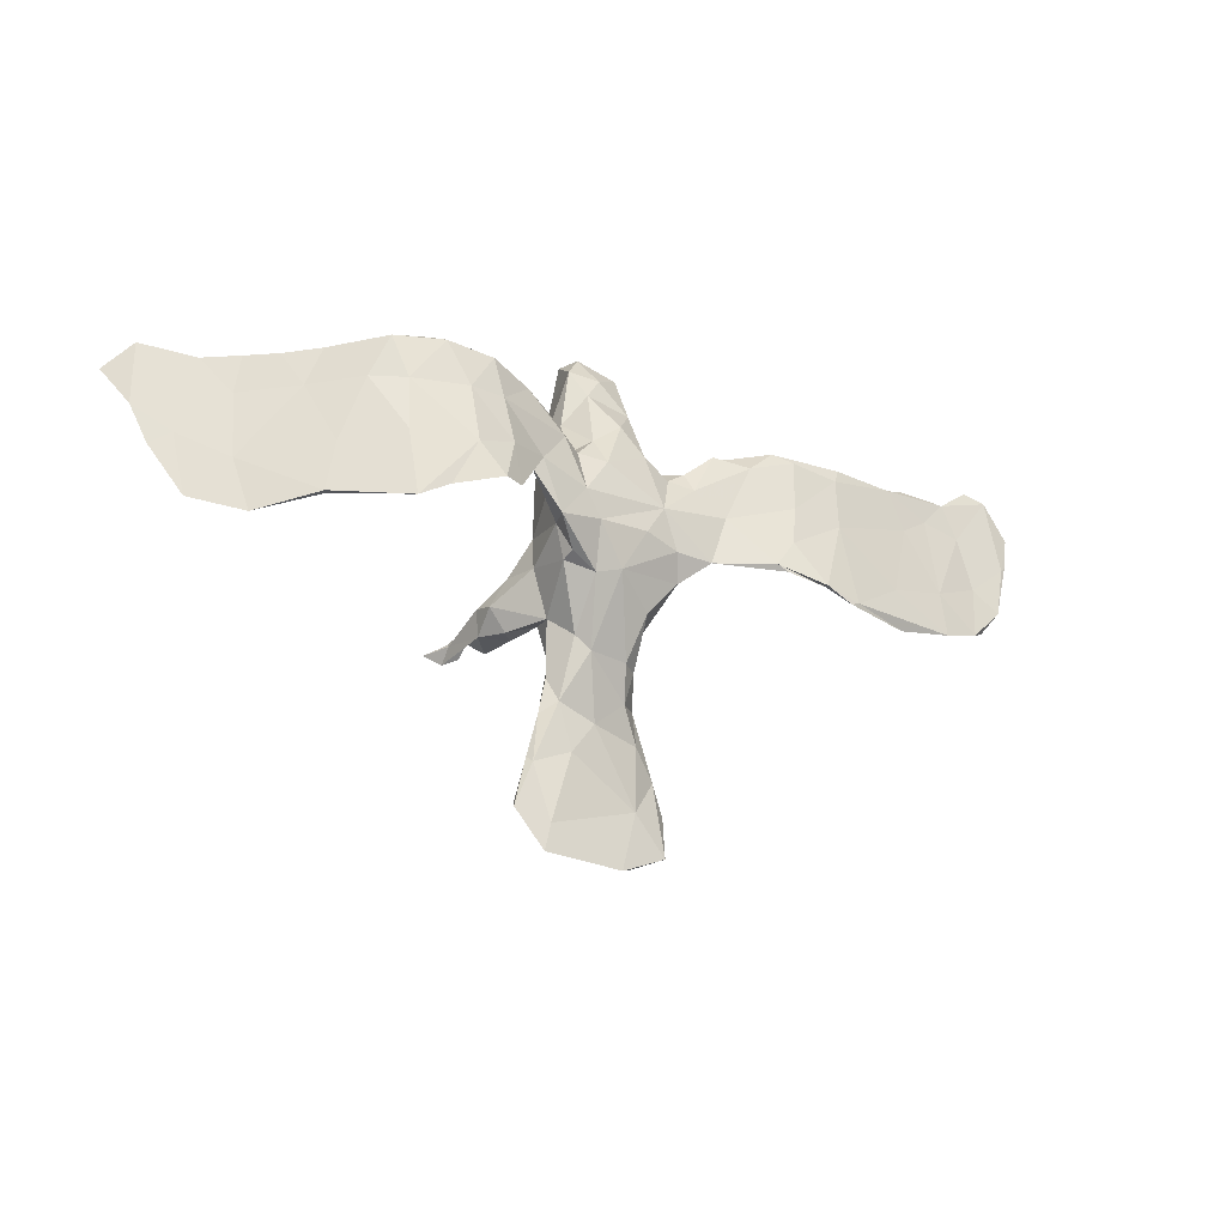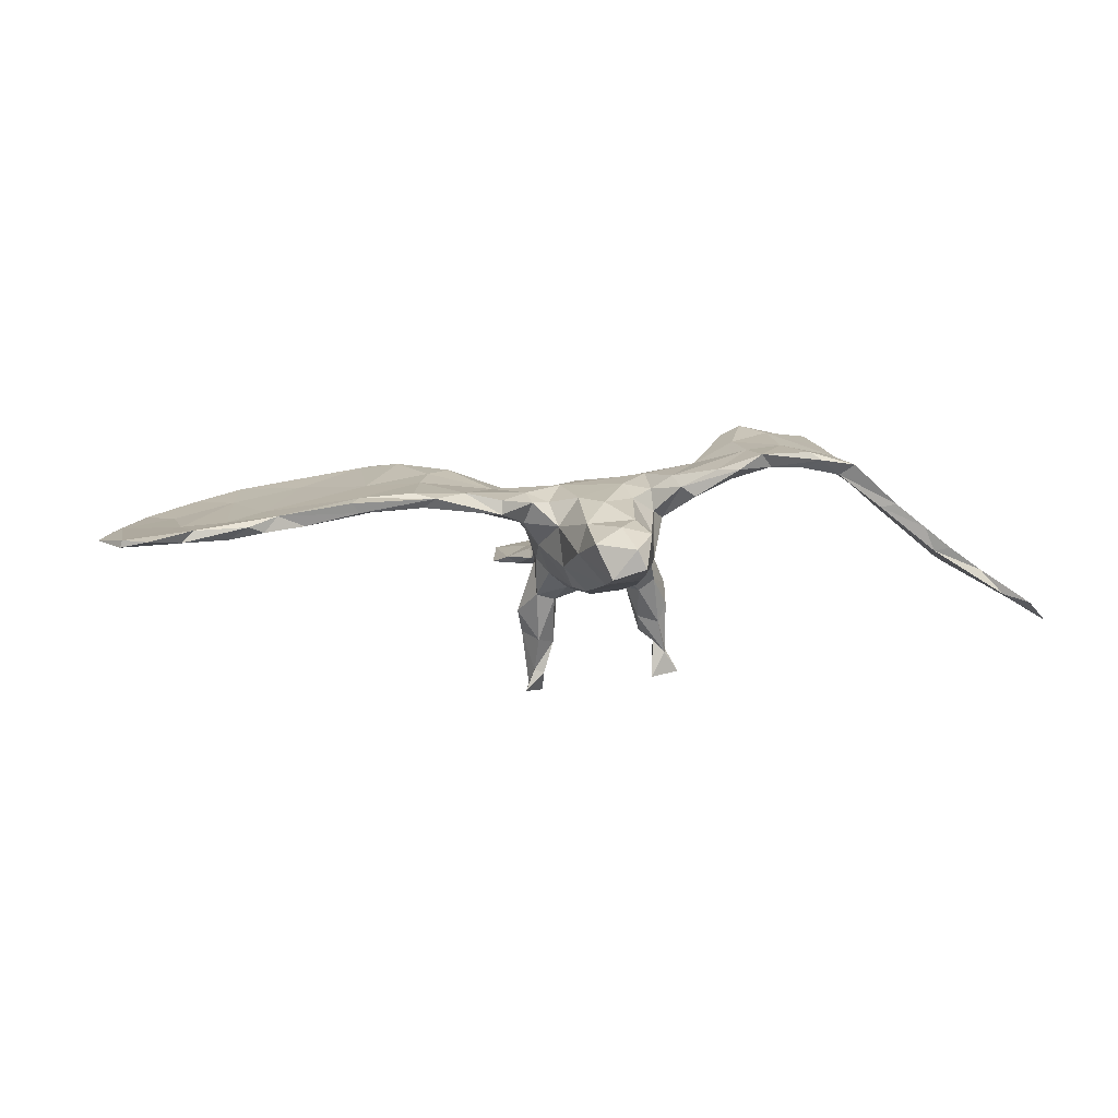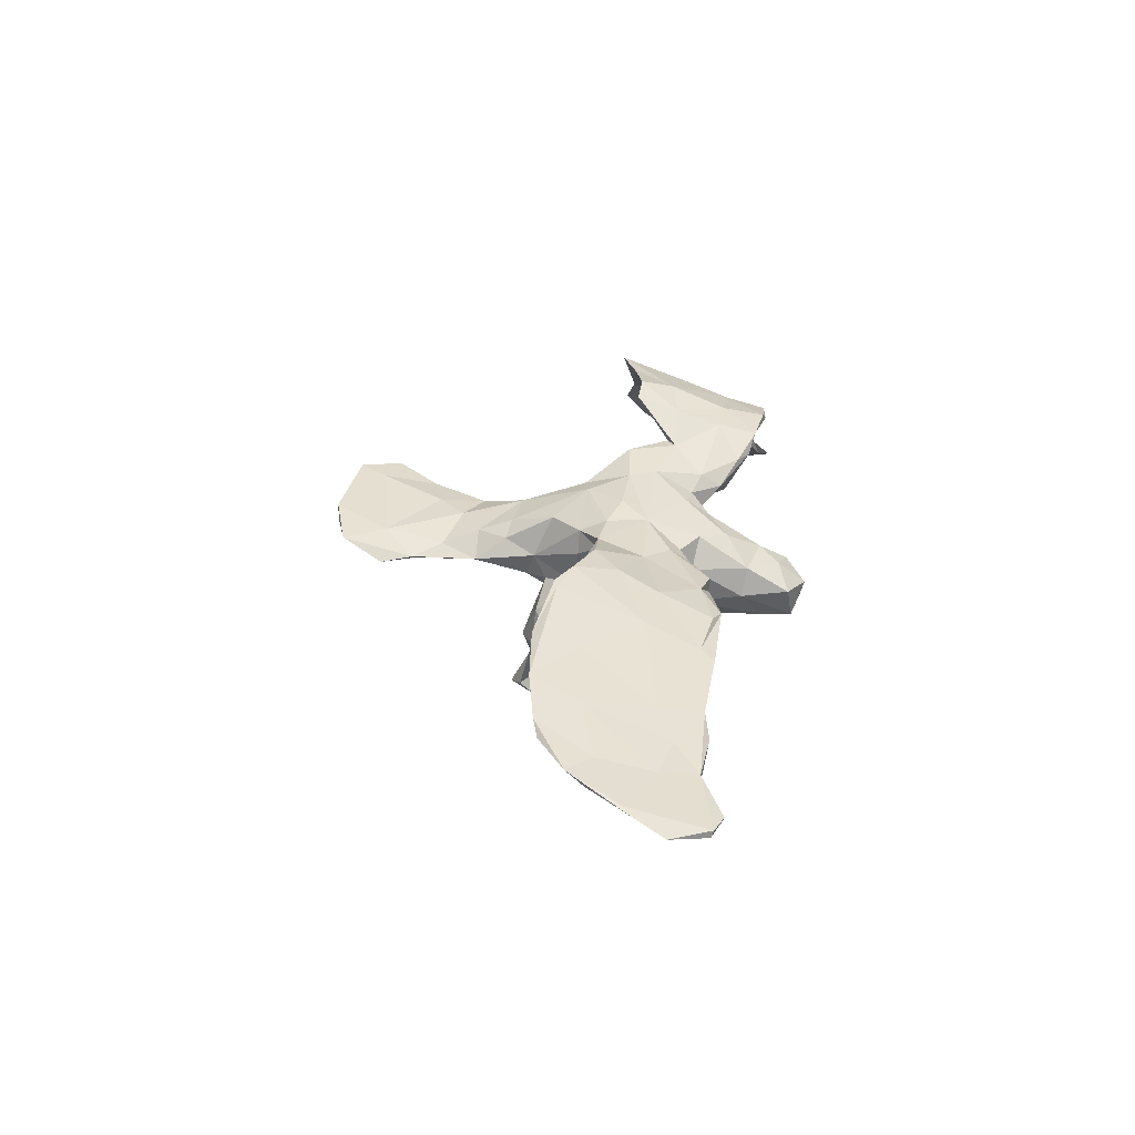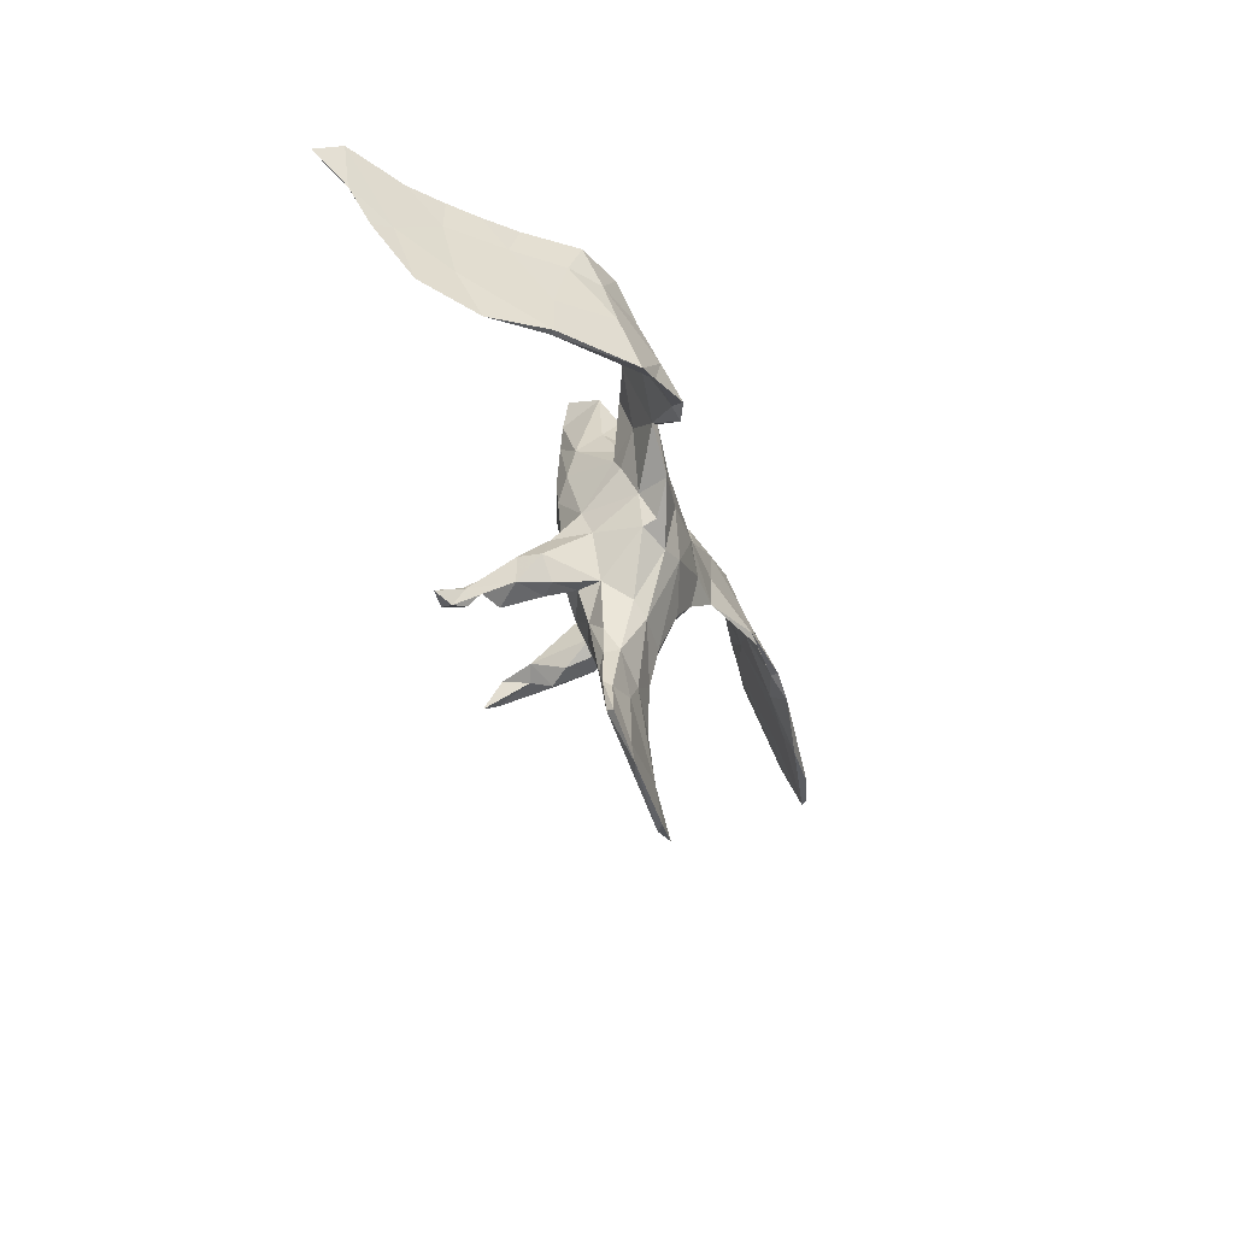
<metadata>
{"format":"obj","ext":"obj","renderer":"f3d","projection":"perspective","resolution":1024,"background":"white","views":[{"elev":-15.9,"azim":-30.1,"up":"+Y"},{"elev":-5.8,"azim":169.5,"up":"+Z"},{"elev":27.2,"azim":97.4,"up":"+Z"},{"elev":-37.7,"azim":-66.9,"up":"+Y"}]}
</metadata>
<code>
v 0.7885 0.214 -0.06259
v 0.8282 0.1501 -0.05682
v 0.7935 0.08494 -0.02945
v 0.8059 0.09504 -0.0358
v 0.7916 0.2098 -0.07377
v 0.7568 0.09065 -0.03935
v 0.7713 0.0266 -0.01575
v 0.7566 -0.004114 0.000462
v 0.6797 0.1864 -0.04188
v 0.749 0.2265 -0.06608
v 0.6971 0.0288 -0.01533
v 0.6993 0.1258 -0.02946
v 0.7098 0.0326 -0.004868
v 0.6983 0.1848 -0.0621
v 0.6782 -0.06017 0.03488
v 0.6267 0.1426 -0.02252
v 0.5928 0.1936 -0.03534
v 0.6245 0.1679 -0.05358
v 0.7041 -0.05053 0.01748
v 0.6136 0.004197 0.02753
v 0.5937 0.02047 0.01008
v 0.5522 0.1463 -0.03335
v 0.5666 0.1127 -4.9e-05
v 0.5681 0.1822 -0.04263
v 0.6 -0.07714 0.06157
v 0.5469 0.1827 -0.0152
v 0.4999 -0.0148 0.05915
v 0.3979 0.07651 0.05138
v 0.4914 -0.04998 0.05901
v 0.5029 0.1729 -0.0295
v 0.3943 -0.06331 0.1027
v 0.4301 0.1894 0.007124
v 0.4144 0.1807 -0.007024
v 0.4965 -0.08779 0.076
v 0.3974 0.1626 -0.00357
v 0.4179 -0.02254 0.06507
v 0.4104 0.09234 0.02
v 0.3777 -0.06824 0.1067
v 0.4152 0.1662 0.01943
v 0.3321 -0.04457 0.1088
v 0.3083 0.09046 0.05793
v 0.3285 0.179 0.02785
v 0.3359 -0.04313 0.09513
v 0.3122 0.1791 0.0041
v 0.3175 0.1476 0.00918
v 0.3288 0.09111 0.03302
v 0.2874 0.02441 0.08264
v 0.2211 0.1446 0.004117
v 0.2935 0.1908 0.01794
v 0.2664 -0.02986 0.0971
v 0.1813 0.1641 -0.002665
v 0.2467 -0.02003 0.09689
v 0.2935 0.01584 0.06976
v 0.1805 0.05384 0.05496
v 0.1783 0.08585 0.02085
v 0.09203 -0.4788 0.01366
v 0.2411 0.1533 0.03369
v 0.1237 0.1247 0.02374
v 0.1461 -0.02638 0.06658
v 0.08849 -0.1448 -0.2804
v 0.1296 0.09391 0.04502
v 0.07863 -0.173 -0.2637
v 0.162 0.03961 0.03626
v 0.1087 -0.1172 -0.138
v 0.08907 -0.3592 -0.01721
v 0.1799 0.1648 0.02128
v 0.1088 -0.4102 -0.02125
v 0.09537 -0.1489 -0.1728
v 0.08611 -0.07249 -0.05282
v 0.1334 0.0979 -0.007221
v 0.07302 -0.1442 -0.2417
v 0.1017 -0.06594 0.01362
v 0.1254 -0.03017 0.03731
v 0.06399 -0.1552 -0.2034
v 0.09207 -0.1419 -0.1075
v 0.09092 -0.02645 -0.05299
v 0.06835 -0.3563 -0.02917
v 0.04065 -0.1373 -0.1919
v 0.05045 -0.1931 -0.2753
v 0.06309 -0.1281 -0.05661
v 0.08274 -0.06686 -0.1134
v 0.07953 0.1281 -0.01585
v 0.07179 -0.1087 -0.1906
v 0.09257 0.1077 0.02786
v 0.1008 0.05282 -0.03909
v 0.05382 -0.3106 -0.004673
v 0.08217 -0.01918 0.06994
v 0.06817 -0.1691 -0.1672
v 0.07069 0.1235 -0.08227
v 0.05531 -0.1461 -0.2468
v 0.07057 -0.01231 -0.08004
v 0.0611 -0.2518 -0.02927
v 0.05022 -0.07288 -0.1203
v 0.04732 -0.1569 -0.1358
v 0.05754 -0.1494 -0.01741
v 0.04044 -0.1656 -0.06109
v 0.04974 0.09208 -0.1134
v 0.03581 -0.122 -0.09005
v 0.0632 0.2138 -0.0697
v 0.04262 -0.201 0.005994
v 0.03049 -0.2994 -0.03662
v 0.03576 -0.02899 -0.1028
v 0.09214 -0.06497 0.05337
v 0.04997 0.2216 -0.02159
v 0.008105 -0.04007 -0.1053
v 0.04761 0.1374 0.03289
v 0.04114 -0.1176 0.05065
v 0.03362 0.1314 -0.1238
v 0.01265 0.1839 0.02057
v 0.03213 -0.2244 -0.05223
v 0.02684 -0.08729 -0.09984
v 0.009713 0.05064 -0.121
v 0.05017 0.2937 -0.0626
v 0.003855 0.2748 -0.03209
v 0.02366 0.3001 -0.1206
v 0.02352 0.000969 0.08117
v 0.01631 -0.1927 0.02918
v -0.04518 0.054 -0.113
v 0.006754 -0.5063 0.03517
v -0.01898 -0.06414 0.07967
v 0.02434 -0.2514 0.01059
v -0.05703 0.1181 -0.1091
v 0.02454 0.246 -0.1231
v -0.04806 -0.183 0.03705
v -0.01197 0.3211 -0.07319
v -0.04322 -0.1919 -0.05926
v -0.03447 0.1061 0.06247
v -0.02605 0.2397 -0.01478
v 0.04272 -0.413 0.01102
v -0.02944 -0.137 -0.08586
v -0.029 -0.2878 0.01464
v -0.05577 -0.08109 -0.08864
v -0.02177 -0.2229 -0.05465
v -0.08545 -0.4826 0.03188
v -0.04394 0.286 -0.04316
v -0.03979 0.2529 -0.1081
v 0.0624 0.0477 0.06608
v -0.07592 -0.03448 -0.0877
v -0.07409 0.06389 -0.09801
v -0.04136 0.206 -0.1111
v -0.04304 0.1472 0.03287
v -0.08246 0.106 -0.07986
v -0.08039 -0.09284 -0.08598
v -0.06997 -0.3349 0.0196
v -0.1147 -0.4474 0.03994
v -0.1128 -0.1461 -0.09876
v -0.06584 0.1876 -0.02809
v -0.08437 0.1227 0.01499
v -0.07741 0.1577 -0.06804
v -0.0888 -0.1306 -0.05564
v -0.06942 -0.1591 0.02536
v -0.09861 -0.2214 -0.01007
v -0.1001 -0.062 -0.1032
v 0.02998 -0.5002 0.01866
v -0.07765 -0.1883 -0.04273
v -0.0396 -0.4107 0.004967
v -0.1199 -0.1518 -0.1675
v -0.1057 -0.05691 0.0552
v -0.08821 -0.2592 0.01225
v -0.1447 -0.1026 -0.156
v -0.1068 -0.105 -0.1454
v -0.09387 -0.1284 -0.01677
v -0.06047 -0.07311 0.07254
v -0.1412 -0.1391 -0.2535
v -0.1148 -0.279 -0.003073
v -0.06193 0.003821 0.09037
v -0.1341 -0.3558 0.01932
v -0.1421 -0.1342 -0.1876
v -0.1448 -0.1546 -0.2083
v -0.08203 0.1144 0.05432
v -0.1321 -0.1405 -0.07767
v -0.1043 0.001752 -0.04469
v -0.1124 -0.3103 -0.01096
v -0.1088 0.0833 0.009903
v -0.1145 -0.05099 -0.0216
v -0.1178 -0.00196 0.05419
v -0.1259 -0.05323 -0.08396
v -0.1387 -0.3474 0.006318
v -0.102 -0.0462 0.07633
v -0.1671 -0.1634 -0.2222
v -0.1635 -0.1332 -0.2088
v -0.1654 -0.1379 -0.2021
v -0.1308 -0.4919 0.05126
v -0.1555 -0.1013 -0.08413
v -0.0861 0.04766 0.09028
v -0.1538 -0.1395 -0.1258
v -0.1572 -0.0959 -0.1241
v -0.1907 -0.1469 -0.2418
v -0.1159 0.05998 0.02491
v -0.1484 0.1008 0.0584
v -0.1745 -0.4289 0.0386
v -0.1369 -0.003551 0.1075
v -0.1886 0.06084 0.1059
v -0.1231 0.1628 0.05181
v -0.1683 -0.4225 0.02503
v -0.1152 0.1284 0.07559
v -0.1673 0.07654 0.1059
v -0.146 0.1688 0.03502
v -0.2353 0.002025 0.1688
v -0.1794 0.1895 0.07951
v -0.2074 0.1721 0.06616
v -0.2356 0.07423 0.1456
v -0.2573 0.01491 0.1643
v -0.2121 0.2071 0.07664
v -0.2402 0.1508 0.1197
v -0.268 0.005529 0.186
v -0.2485 0.2161 0.1025
v -0.2624 0.1092 0.1185
v -0.2679 0.202 0.08389
v -0.3205 0.2092 0.08284
v -0.3068 0.09505 0.1297
v -0.3017 0.05929 0.1656
v -0.2981 0.1544 0.1288
v -0.3275 0.2267 0.1066
v -0.3997 0.06735 0.1409
v -0.3888 0.1547 0.1132
v -0.3492 -0.01687 0.1765
v -0.3549 0.0979 0.1209
v -0.3479 0.2311 0.09266
v -0.4062 0.225 0.08779
v -0.3986 0.1477 0.0879
v -0.4011 -0.04163 0.1784
v -0.4101 0.04247 0.1234
v -0.3849 0.2065 0.07268
v -0.4819 0.05297 0.07972
v -0.4383 0.1589 0.08011
v -0.483 0.2117 0.02484
v -0.4576 0.2044 0.01992
v -0.498 -0.0288 0.08327
v -0.5024 -0.02724 0.09073
v -0.5507 0.1621 -0.04333
v -0.4941 0.07643 0.03822
v -0.5351 0.2055 -0.0124
v -0.5552 0.194 -0.05083
v -0.5868 -0.05309 0.02536
v -0.5102 0.1508 0.02048
v -0.5797 0.2047 -0.04607
v -0.593 0.143 -0.04104
v -0.599 0.03596 -0.01377
v -0.5955 0.1364 -0.06419
v -0.6322 -0.006748 -0.03801
v -0.6326 0.2033 -0.08203
v -0.6672 0.08088 -0.0752
v -0.6992 0.06391 -0.09257
v -0.6591 -0.02361 -0.04086
v -0.7083 0.2321 -0.1398
v -0.7188 0.1299 -0.1212
v -0.6688 0.2125 -0.1238
v -0.7113 0.1344 -0.1239
v -0.752 0.1912 -0.1657
v -0.05704 -0.3385 -0.01225
v -0.0289 0.3149 -0.1037
f 119 129 145
f 191 145 167
f 92 77 101
f 133 101 173
f 110 133 130
f 130 133 126
f 75 80 94
f 94 80 98
f 64 81 69
f 67 154 77
f 156 134 195
f 77 156 251
f 77 65 67
f 101 77 251
f 251 156 173
f 173 156 195
f 165 173 178
f 178 173 195
f 173 101 251
f 68 64 75
f 68 75 88
f 88 75 94
f 78 94 98
f 143 157 161
f 157 143 146
f 146 171 186
f 186 171 184
f 186 184 187
f 64 68 83
f 64 83 81
f 81 83 93
f 111 93 98
f 132 143 153
f 143 161 153
f 153 161 160
f 153 160 177
f 177 160 187
f 235 239 245
f 235 245 241
f 8 13 15
f 217 212 222
f 43 40 52
f 38 31 40
f 25 27 31
f 217 222 229
f 36 34 38
f 80 75 69
f 151 162 152
f 155 152 162
f 126 155 130
f 80 95 96
f 95 92 96
f 159 152 165
f 152 155 165
f 155 173 165
f 155 126 173
f 126 133 173
f 110 101 133
f 92 95 100
f 92 110 96
f 159 165 167
f 131 159 144
f 86 121 131
f 92 101 110
f 121 92 100
f 86 92 121
f 167 165 178
f 144 159 167
f 144 129 131
f 129 86 131
f 129 65 86
f 65 92 86
f 65 77 92
f 145 144 167
f 129 144 145
f 123 140 136
f 123 136 252
f 115 123 252
f 136 140 149
f 238 233 237
f 236 233 238
f 234 248 242
f 233 234 237
f 140 142 149
f 140 122 142
f 140 108 122
f 123 108 140
f 89 97 108
f 89 108 123
f 236 238 239
f 231 232 240
f 231 221 232
f 122 139 142
f 89 85 97
f 151 152 159
f 131 124 159
f 228 234 233
f 3 2 1
f 216 214 220
f 216 213 214
f 209 211 210
f 209 208 211
f 205 207 213
f 205 200 207
f 196 200 205
f 42 57 41
f 39 42 41
f 35 46 45
f 44 35 45
f 39 41 28
f 37 46 35
f 30 22 37
f 23 26 39
f 61 66 58
f 44 45 48
f 61 57 66
f 196 194 200
f 201 208 209
f 107 103 120
f 185 196 197
f 221 218 223
f 48 53 55
f 53 63 55
f 70 48 55
f 70 55 63
f 70 63 85
f 70 82 58
f 84 58 82
f 61 58 84
f 61 84 137
f 137 84 106
f 137 106 127
f 137 127 185
f 185 127 170
f 127 141 170
f 141 148 170
f 185 170 196
f 170 148 194
f 196 170 194
f 148 174 194
f 198 194 174
f 174 189 190
f 190 193 201
f 215 216 226
f 215 226 225
f 51 58 66
f 48 70 51
f 58 51 70
f 84 82 106
f 127 106 109
f 127 109 141
f 148 141 147
f 198 174 190
f 200 194 204
f 204 194 198
f 198 190 201
f 210 211 218
f 210 218 224
f 224 218 221
f 216 220 226
f 82 99 104
f 106 82 104
f 106 104 109
f 109 104 128
f 109 128 141
f 128 147 141
f 204 198 201
f 220 219 224
f 224 221 228
f 224 228 227
f 220 227 236
f 226 220 236
f 104 113 114
f 104 114 128
f 128 114 135
f 147 128 135
f 113 125 114
f 114 125 135
f 125 252 135
f 117 107 120
f 117 120 124
f 124 120 163
f 124 163 151
f 72 73 103
f 95 72 103
f 95 103 107
f 11 21 22
f 18 11 22
f 6 11 18
f 212 216 215
f 212 213 216
f 202 205 213
f 201 193 208
f 197 205 202
f 197 196 205
f 54 57 61
f 54 41 57
f 48 46 53
f 45 46 48
f 46 37 53
f 23 39 28
f 212 215 222
f 211 217 218
f 211 203 217
f 208 203 211
f 206 202 212
f 47 54 52
f 40 47 52
f 53 43 50
f 31 28 40
f 53 36 43
f 25 20 27
f 15 13 20
f 25 15 20
f 243 242 246
f 248 240 249
f 43 36 38
f 9 16 12
f 16 26 23
f 30 37 35
f 44 48 51
f 57 51 66
f 14 5 6
f 3 1 12
f 12 1 9
f 14 6 18
f 9 26 16
f 9 17 26
f 17 18 24
f 24 18 22
f 24 22 30
f 17 24 26
f 24 30 26
f 26 30 33
f 32 26 33
f 33 30 35
f 39 26 32
f 33 35 44
f 32 33 49
f 49 33 44
f 39 32 49
f 39 49 42
f 42 49 57
f 49 44 51
f 57 49 51
f 207 200 204
f 204 201 209
f 207 204 209
f 207 209 219
f 209 210 219
f 213 207 214
f 207 219 214
f 219 210 224
f 220 214 219
f 1 2 5
f 10 5 14
f 1 10 9
f 9 14 17
f 17 14 18
f 245 243 244
f 245 239 243
f 22 29 37
f 22 21 29
f 27 23 28
f 20 16 23
f 20 12 16
f 13 12 20
f 3 12 13
f 6 7 11
f 212 202 213
f 47 41 54
f 28 41 47
f 37 36 53
f 31 27 28
f 29 36 37
f 20 23 27
f 11 19 21
f 7 19 11
f 13 8 3
f 208 193 203
f 28 47 40
f 43 52 50
f 240 232 241
f 112 102 105
f 97 102 112
f 172 138 177
f 139 138 172
f 118 138 139
f 138 105 132
f 118 105 138
f 112 105 118
f 91 81 102
f 76 81 91
f 177 187 184
f 175 177 184
f 138 153 177
f 138 132 153
f 111 130 132
f 105 111 132
f 102 93 105
f 93 111 105
f 81 93 102
f 69 81 76
f 246 248 250
f 169 168 180
f 79 62 74
f 90 74 78
f 79 74 90
f 180 182 188
f 71 62 60
f 68 62 71
f 71 60 90
f 169 164 168
f 161 168 181
f 168 164 181
f 182 181 188
f 60 62 79
f 180 164 169
f 188 164 180
f 90 60 79
f 181 164 188
f 162 175 184
f 171 162 184
f 150 171 146
f 171 150 162
f 143 150 146
f 132 130 143
f 130 155 150
f 111 98 130
f 96 110 130
f 98 96 130
f 98 80 96
f 64 69 75
f 150 155 162
f 97 91 102
f 143 130 150
f 225 236 239
f 142 139 172
f 85 91 97
f 172 175 176
f 85 76 91
f 232 235 241
f 232 229 235
f 229 230 235
f 235 230 239
f 175 172 177
f 76 72 69
f 162 158 175
f 69 95 80
f 72 95 69
f 162 151 158
f 100 107 117
f 100 95 107
f 124 151 159
f 121 124 131
f 121 117 124
f 121 100 117
f 125 115 252
f 113 115 125
f 252 136 135
f 230 225 239
f 176 175 158
f 248 249 250
f 244 241 245
f 160 182 187
f 160 181 182
f 161 181 160
f 71 90 78
f 83 71 78
f 68 71 83
f 182 186 187
f 180 186 182
f 168 157 186
f 180 168 186
f 157 146 186
f 161 157 168
f 88 94 78
f 78 74 88
f 68 88 74
f 62 68 74
f 108 118 122
f 119 56 129
f 108 97 112
f 108 112 118
f 122 118 139
f 243 239 238
f 238 242 243
f 238 237 242
f 234 231 240
f 234 240 248
f 237 234 242
f 10 14 9
f 1 5 10
f 156 154 134
f 154 119 183
f 119 145 183
f 154 183 134
f 183 145 191
f 134 183 195
f 65 56 67
f 67 56 154
f 56 65 129
f 77 154 156
f 93 83 78
f 93 78 98
f 242 248 246
f 189 176 190
f 166 137 185
f 54 61 137
f 218 217 223
f 193 190 176
f 193 176 192
f 179 192 176
f 158 179 176
f 163 192 179
f 166 185 192
f 163 166 192
f 163 120 166
f 116 137 166
f 116 166 120
f 87 116 120
f 103 87 120
f 87 137 116
f 103 59 87
f 59 137 87
f 103 73 59
f 54 137 59
f 63 59 73
f 63 50 59
f 244 247 249
f 229 222 230
f 223 217 229
f 59 52 54
f 192 197 193
f 63 53 50
f 147 135 149
f 135 136 149
f 99 123 115
f 113 99 115
f 99 89 123
f 236 227 233
f 227 228 233
f 234 228 231
f 228 221 231
f 149 142 174
f 149 174 148
f 148 147 149
f 82 89 99
f 225 226 236
f 142 172 174
f 82 85 89
f 70 85 82
f 221 223 232
f 172 176 189
f 174 172 189
f 85 73 76
f 73 85 63
f 215 225 230
f 223 229 232
f 73 72 76
f 220 224 227
f 151 163 158
f 163 179 158
f 104 99 113
f 222 215 230
f 244 249 241
f 19 15 25
f 244 243 247
f 243 246 247
f 8 4 3
f 29 34 36
f 34 25 31
f 34 31 38
f 193 197 199
f 197 202 199
f 192 185 197
f 203 193 199
f 50 52 59
f 202 206 199
f 154 56 119
f 178 195 191
f 191 167 178
f 183 191 195
f 21 19 29
f 29 19 34
f 19 25 34
f 5 2 6
f 43 38 40
f 240 241 249
f 249 247 250
f 7 8 19
f 19 8 15
f 203 206 217
f 4 2 3
f 206 212 217
f 247 246 250
f 6 2 4
f 6 4 7
f 199 206 203
f 7 4 8

</code>
